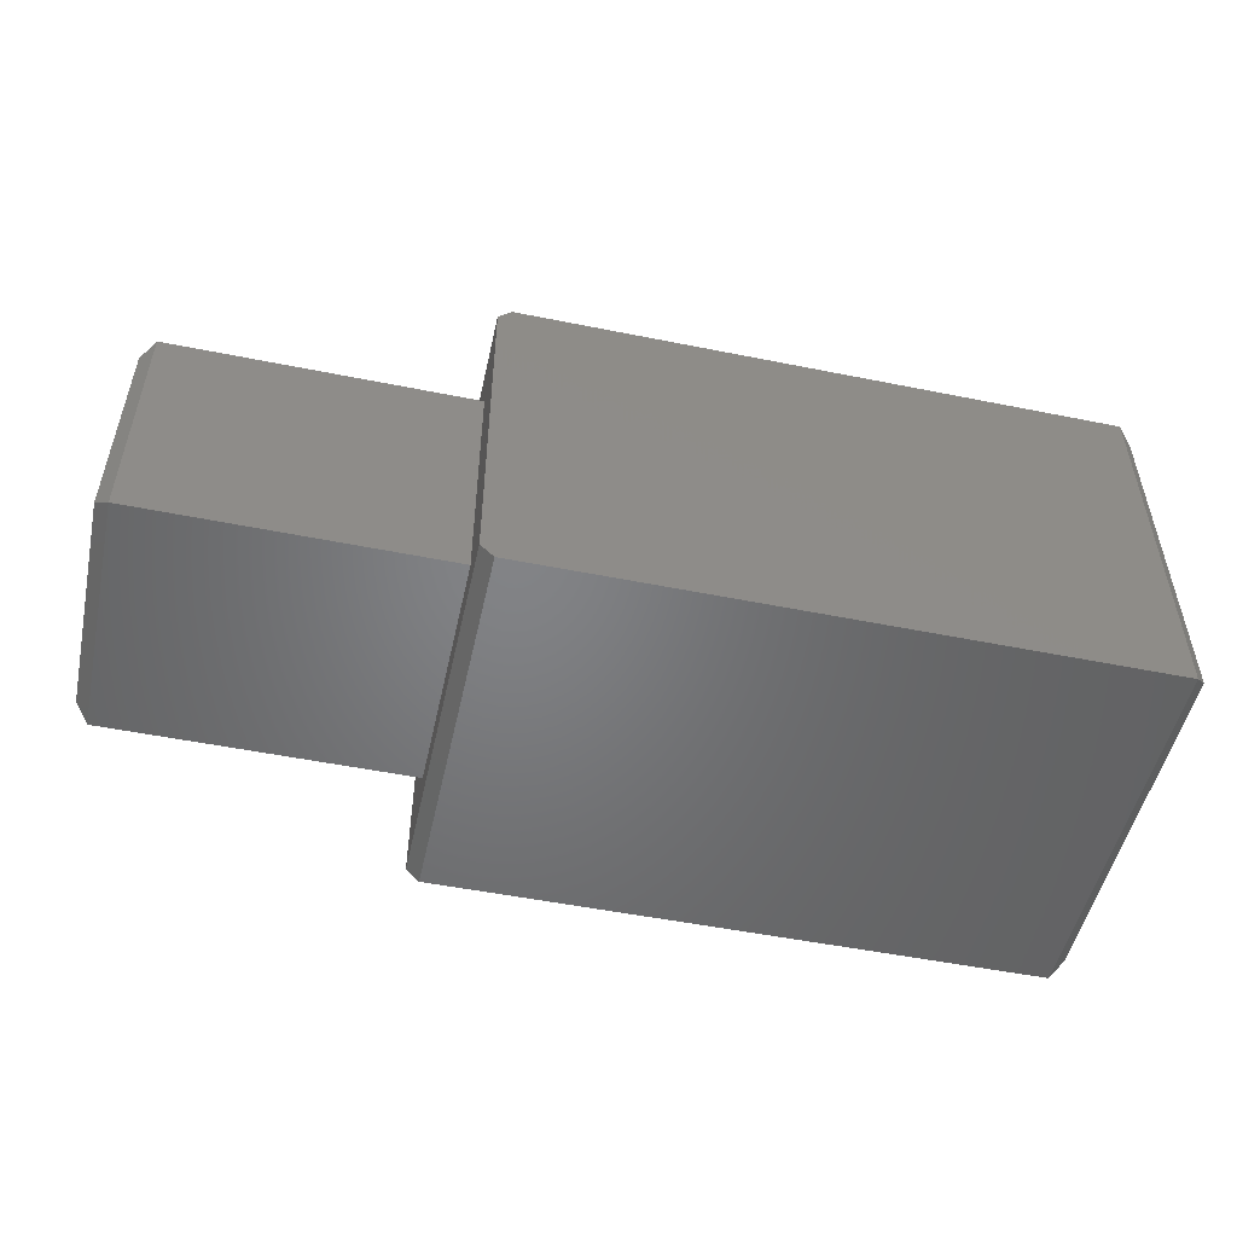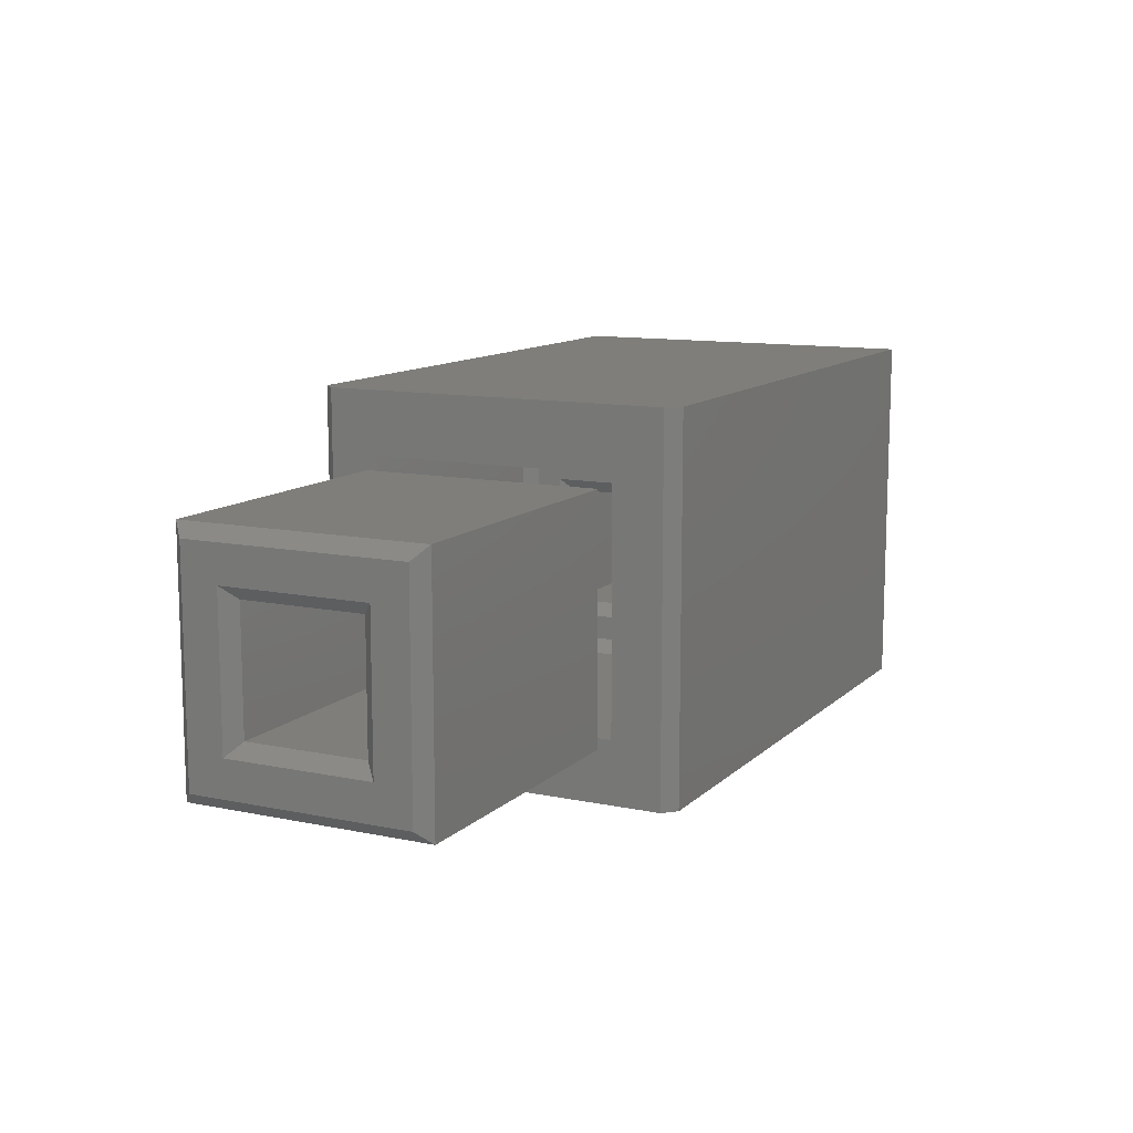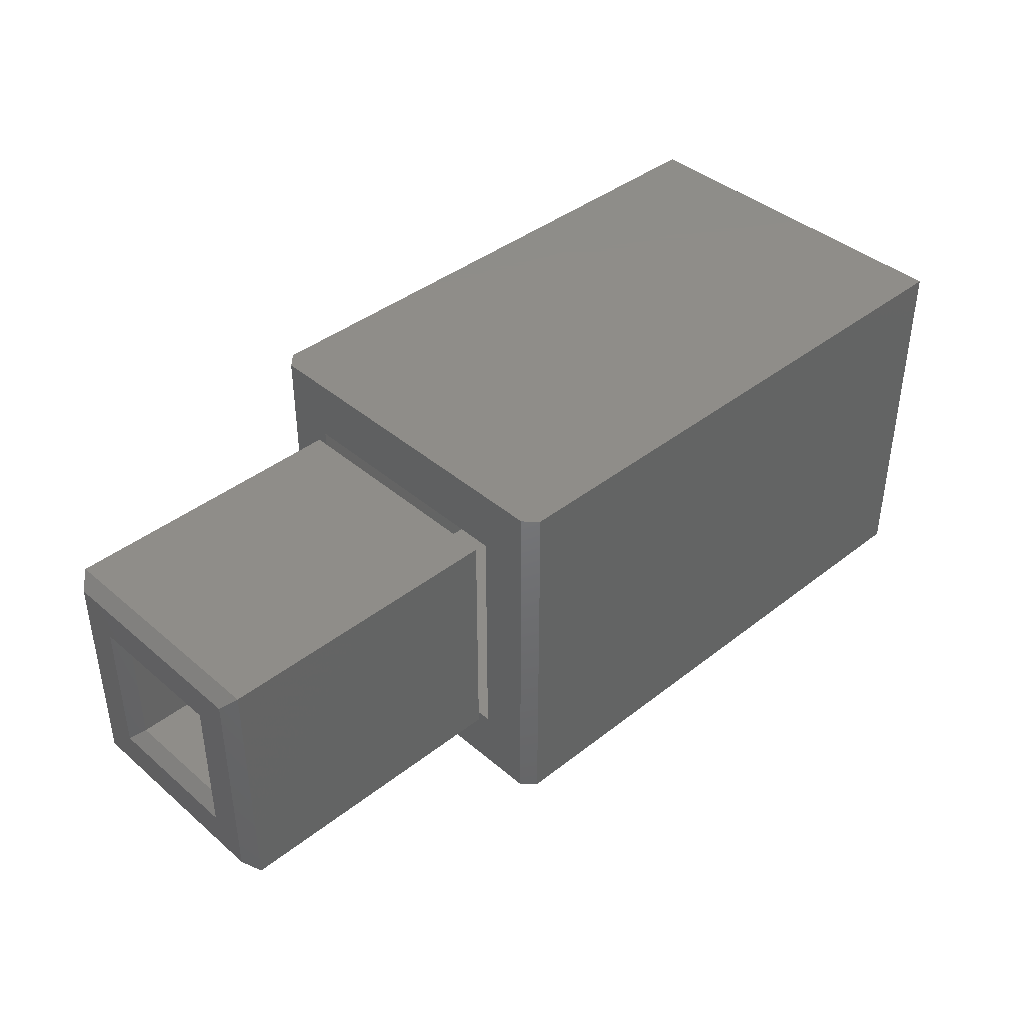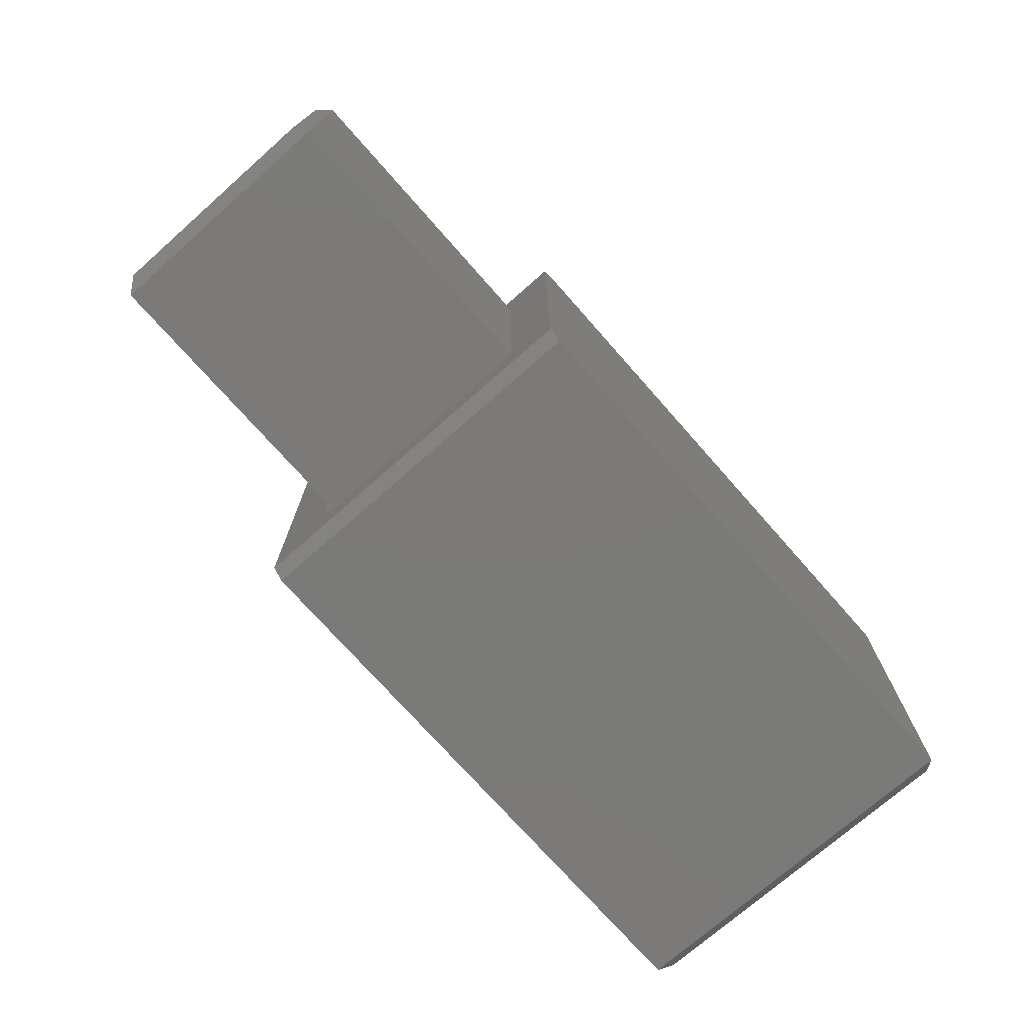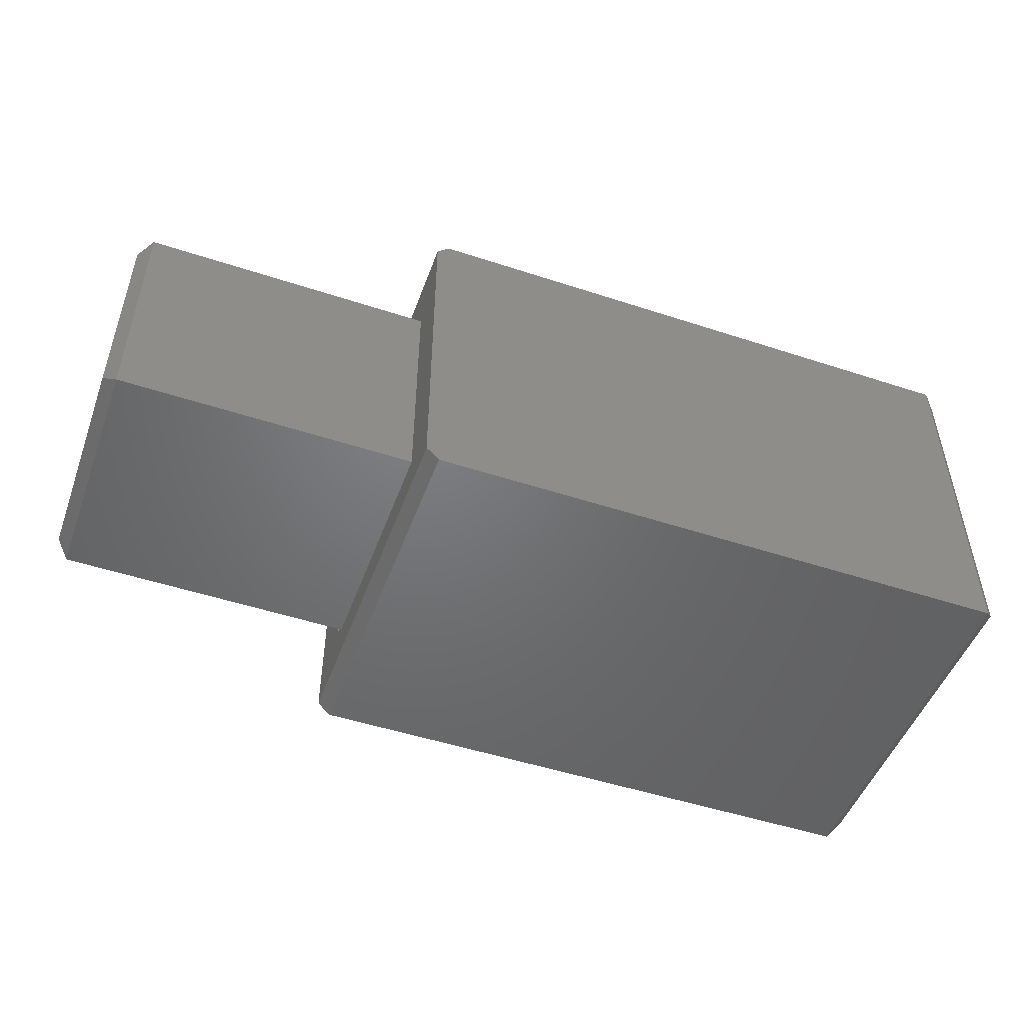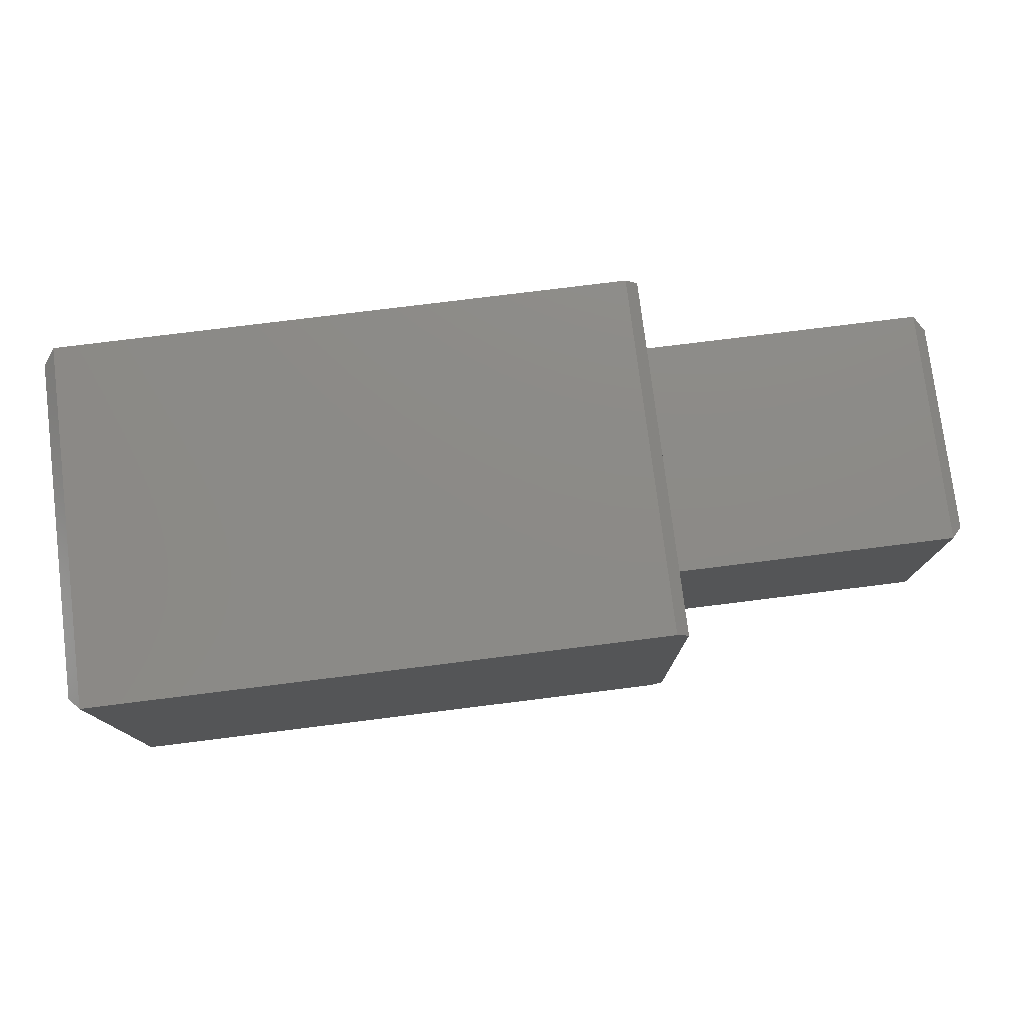
<metadata>
{"format":"stl","ext":"stl","renderer":"f3d","projection":"perspective","resolution":1024,"background":"white","views":[{"elev":-51.2,"azim":167.6,"up":"+Y"},{"elev":11.5,"azim":116.7,"up":"+Z"},{"elev":40.5,"azim":136.2,"up":"+Z"},{"elev":-73.4,"azim":131.4,"up":"+Y"},{"elev":-49.7,"azim":160.1,"up":"+Y"},{"elev":77.1,"azim":-7.1,"up":"+Y"}]}
</metadata>
<code>
# stl→obj: 74 verts, 156 faces
v 0.375 0.0625 -0.07031
v 0.375 0.04063 -0.04844
v 0.375 -0.07031 -0.07031
v 0.375 -0.04844 -0.04844
v 0.375 -0.07031 0.0625
v 0.375 -0.04844 0.04063
v 0.375 0.0625 0.0625
v 0.375 0.04063 0.04063
v 0.1875 -0.04063 -0.04063
v 0.3672 -0.04063 -0.04063
v 0.1875 0.03281 -0.04063
v 0.3672 0.03281 -0.04063
v 0.1875 0.03281 0.03281
v 0.3672 0.03281 0.03281
v 0.1875 -0.04063 0.03281
v 0.3672 -0.04063 0.03281
v 0.1875 -0.07812 0.07031
v 0.1875 -0.07812 -0.07812
v 0.3672 -0.07812 0.07031
v 0.3672 -0.07812 -0.07812
v 0.3672 0.07031 0.07031
v 0.1875 0.07031 0.07031
v 0.1875 -0.07122 0.07031
v 0.1875 0.07031 -0.07812
v 0.3672 0.07031 -0.07812
v 0.1875 0.07031 -0.07122
v -8.171e-19 0.0625 -0.0634
v -1.648e-18 0.04063 -0.04844
v -8.171e-19 -0.0634 -0.0634
v -1.648e-18 -0.04844 -0.04844
v -7.806e-18 -0.0634 0.0625
v -6.592e-18 -0.04844 0.04063
v -7.806e-18 0.0625 0.0625
v -6.592e-18 0.04063 0.04063
v -0.1875 -0.04063 -0.04063
v -0.007812 -0.04063 -0.04063
v -0.1875 0.03281 -0.04063
v -0.007812 0.03281 -0.04063
v -0.1875 0.03281 0.03281
v -0.007812 0.03281 0.03281
v -0.1875 -0.04063 0.03281
v -0.007812 -0.04063 0.03281
v 0.007812 0.05469 -0.07122
v 0.1875 0.07903 -0.07122
v -0.007812 0.07031 -0.07122
v -0.1875 0.07031 -0.07122
v 0.007812 -0.07122 -0.07122
v 0.1875 -0.07122 -0.07122
v -0.1875 0.07903 -0.07122
v 0.1875 -0.07122 0.07903
v -0.007812 -0.07122 0.07031
v -0.1875 -0.07122 0.07903
v -0.1875 -0.07122 0.07031
v 0.007812 -0.07122 0.05469
v -0.007812 0.07031 0.07031
v -0.1875 0.07903 0.07903
v 0.1875 0.07903 0.07903
v -0.1875 0.07031 0.07031
v 0.1797 0.1172 0.1172
v -0.1797 0.1172 0.1172
v -0.1797 -0.1094 0.1172
v 0.1797 -0.1094 0.1172
v 0.1875 -0.1016 0.1172
v 0.1875 0.1094 0.1172
v 0.1875 0.1094 -0.1094
v 0.1875 -0.1016 -0.1094
v 0.1797 -0.1094 -0.1094
v -0.1797 -0.1094 -0.1094
v -0.1797 0.1172 -0.1094
v 0.1797 0.1172 -0.1094
v -0.1875 -0.1016 -0.1016
v -0.1875 -0.1016 0.1094
v -0.1875 0.1094 0.1094
v -0.1875 0.1094 -0.1016
f 1 2 3
f 3 2 4
f 3 4 5
f 5 4 6
f 5 6 7
f 7 6 8
f 7 8 1
f 1 8 2
f 9 10 11
f 11 10 12
f 11 12 13
f 13 12 14
f 13 14 15
f 15 14 16
f 15 16 9
f 9 16 10
f 16 6 10
f 10 6 4
f 14 8 16
f 16 8 6
f 12 2 14
f 14 2 8
f 10 4 12
f 12 4 2
f 17 18 19
f 19 18 20
f 21 22 19
f 19 22 23
f 19 23 17
f 24 21 25
f 24 26 21
f 21 26 22
f 18 24 20
f 20 24 25
f 21 19 7
f 7 19 5
f 25 21 1
f 1 21 7
f 20 25 3
f 3 25 1
f 19 20 5
f 5 20 3
f 27 28 29
f 29 28 30
f 29 30 31
f 31 30 32
f 31 32 33
f 33 32 34
f 33 34 27
f 27 34 28
f 35 36 37
f 37 36 38
f 37 38 39
f 39 38 40
f 39 40 41
f 41 40 42
f 41 42 35
f 35 42 36
f 42 32 36
f 36 32 30
f 40 34 42
f 42 34 32
f 38 28 40
f 40 28 34
f 36 30 38
f 38 30 28
f 43 44 45
f 44 46 45
f 43 47 44
f 47 26 44
f 48 26 47
f 49 46 44
f 50 51 52
f 51 53 52
f 23 48 47
f 23 47 54
f 23 54 51
f 23 51 50
f 54 31 51
f 51 31 33
f 51 33 55
f 43 45 27
f 27 45 55
f 27 55 33
f 49 44 56
f 56 44 57
f 56 57 52
f 52 57 50
f 43 27 47
f 47 27 29
f 54 47 31
f 31 47 29
f 58 53 55
f 55 53 51
f 46 58 45
f 45 58 55
f 59 60 61
f 59 61 62
f 59 62 63
f 59 63 64
f 65 66 67
f 68 69 67
f 67 69 70
f 67 70 65
f 17 23 50
f 17 50 63
f 17 63 66
f 17 66 18
f 24 18 66
f 24 66 65
f 24 65 44
f 24 44 26
f 44 65 57
f 57 65 64
f 57 64 50
f 50 64 63
f 61 68 62
f 62 68 67
f 62 67 63
f 63 67 66
f 69 60 70
f 70 60 59
f 70 59 65
f 65 59 64
f 71 53 41
f 71 41 35
f 71 35 37
f 71 37 46
f 72 73 56
f 72 56 52
f 72 52 53
f 72 53 71
f 74 71 46
f 74 46 49
f 74 49 56
f 74 56 73
f 37 39 46
f 46 39 58
f 39 41 58
f 58 41 53
f 60 73 61
f 61 73 72
f 69 74 60
f 60 74 73
f 68 71 69
f 69 71 74
f 61 72 68
f 68 72 71
f 23 9 48
f 48 9 11
f 48 11 26
f 9 23 15
f 15 23 22
f 15 22 13
f 13 22 26
f 13 26 11

</code>
